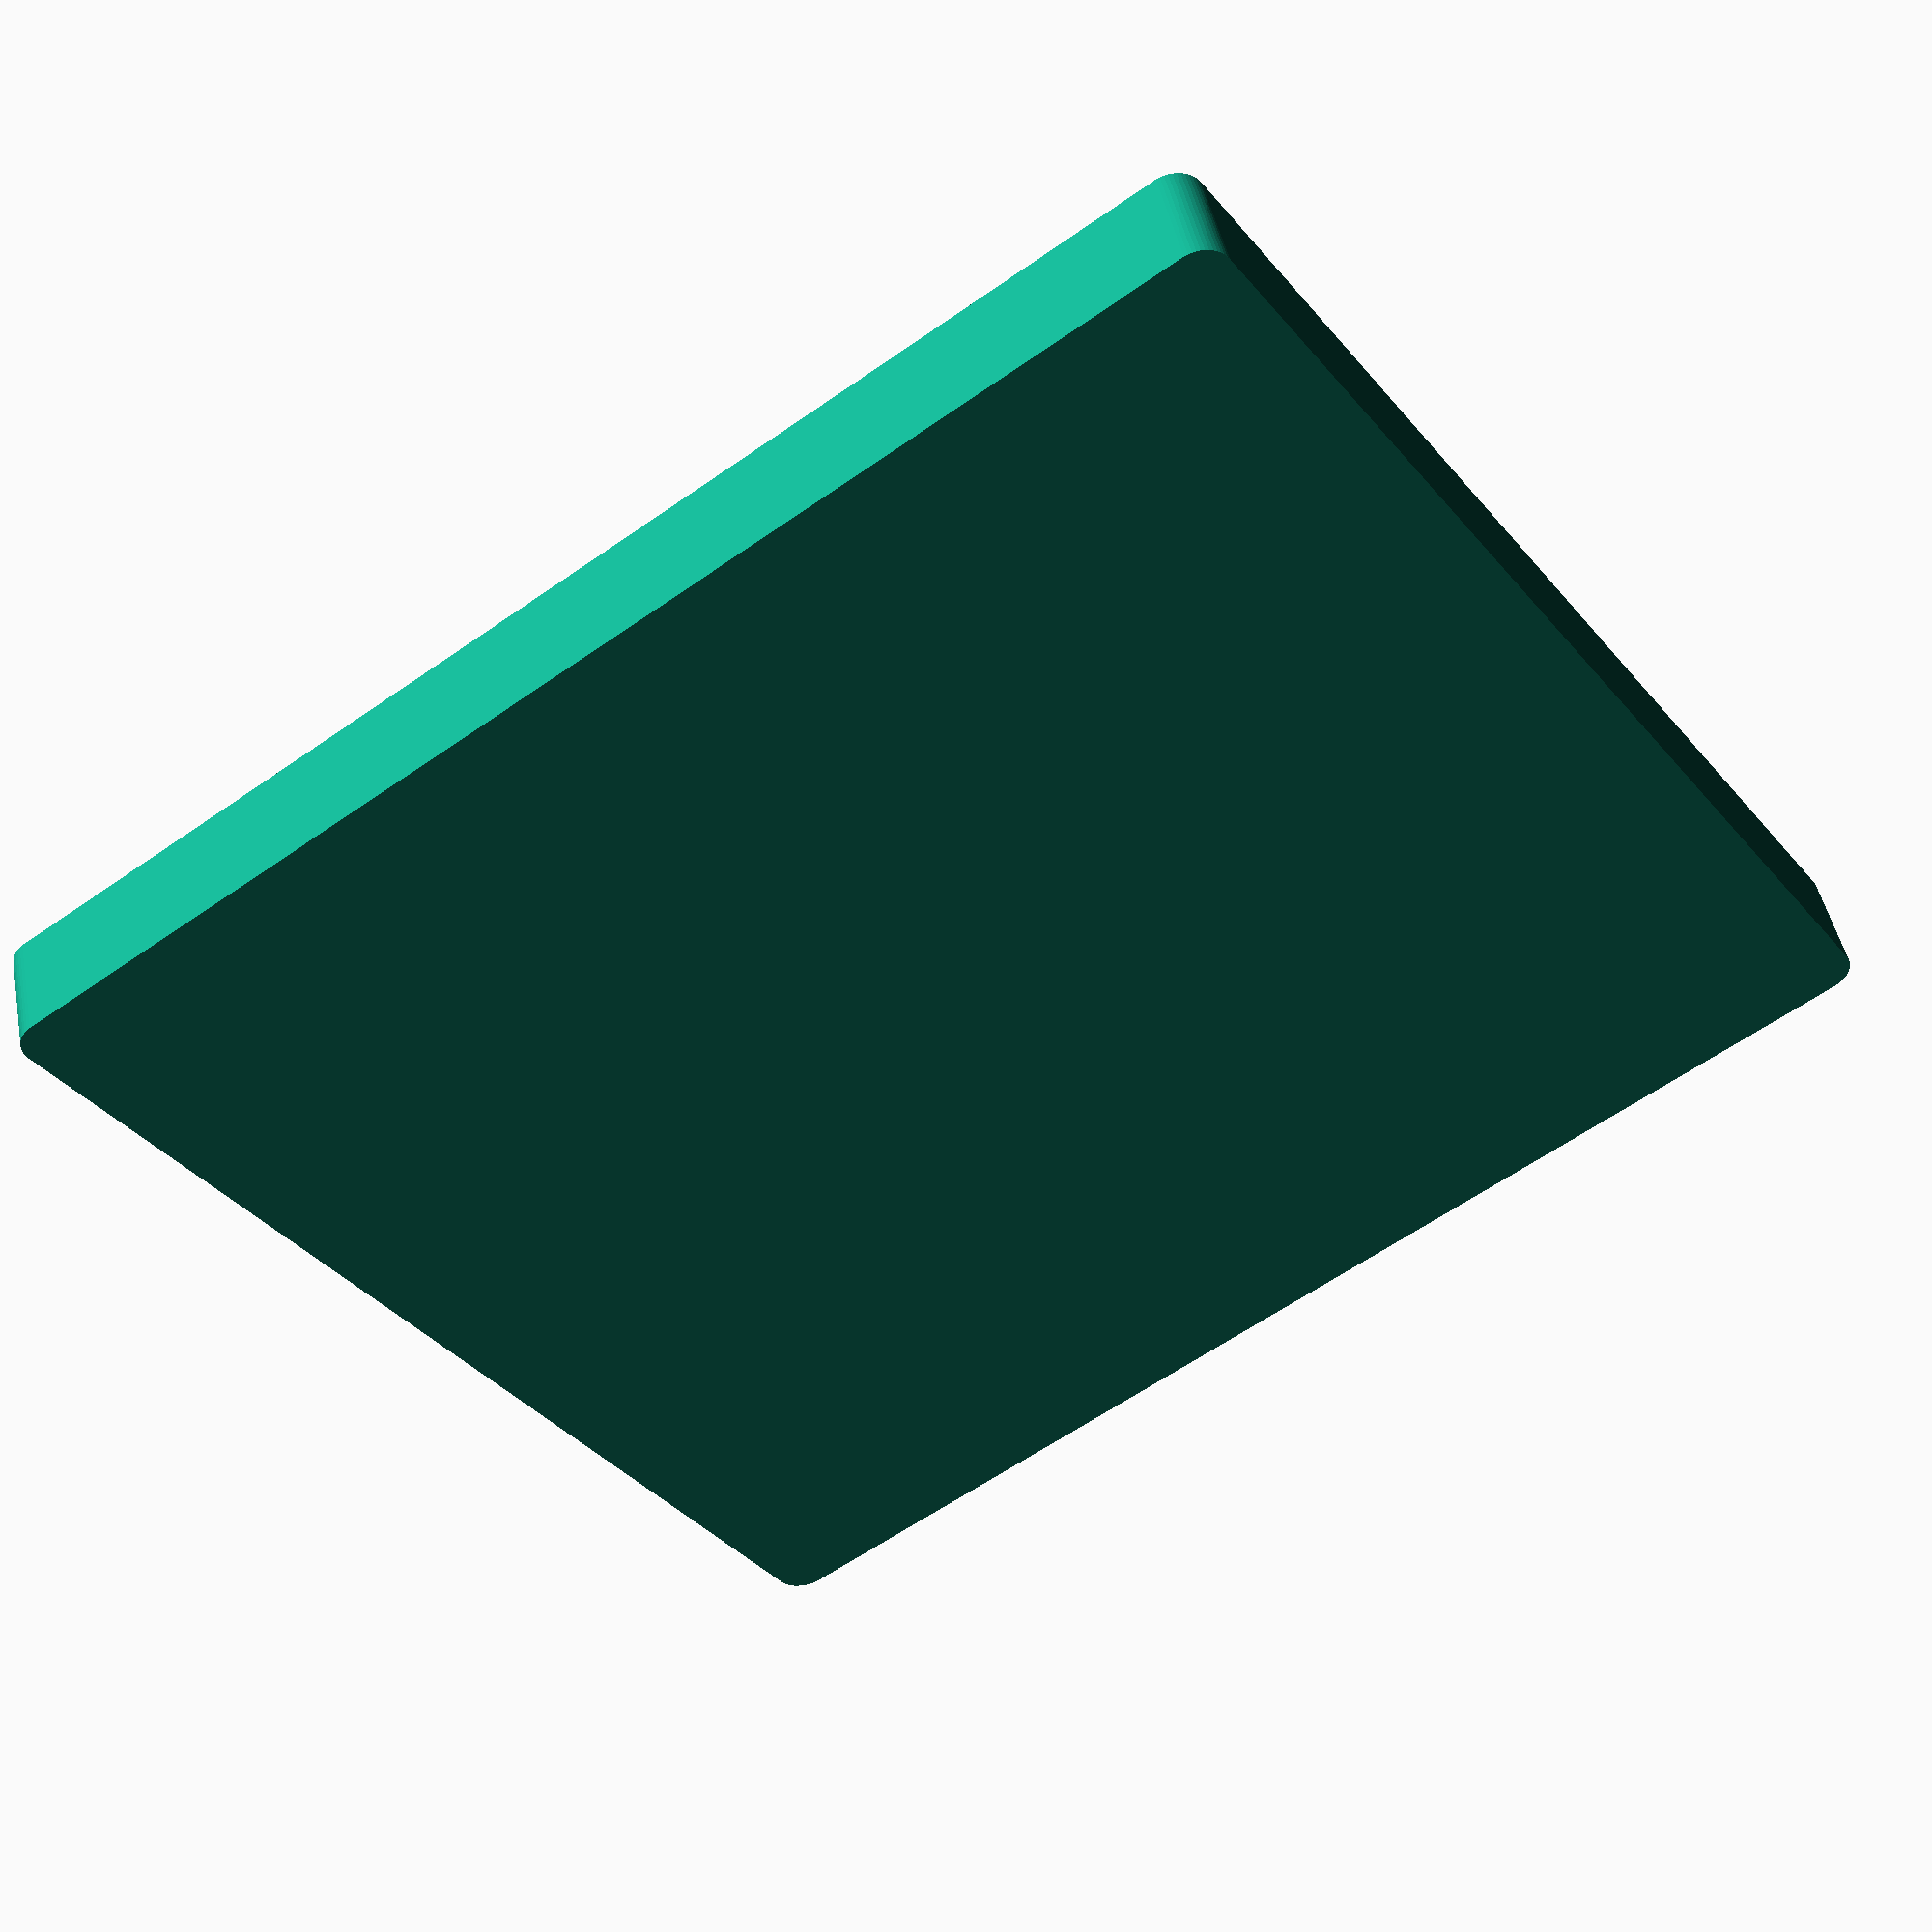
<openscad>
$fn = 50;


difference() {
	union() {
		hull() {
			translate(v = [-107.5000000000, 100.0000000000, 0]) {
				cylinder(h = 18, r = 5);
			}
			translate(v = [107.5000000000, 100.0000000000, 0]) {
				cylinder(h = 18, r = 5);
			}
			translate(v = [-107.5000000000, -100.0000000000, 0]) {
				cylinder(h = 18, r = 5);
			}
			translate(v = [107.5000000000, -100.0000000000, 0]) {
				cylinder(h = 18, r = 5);
			}
		}
	}
	union() {
		translate(v = [0, 0, 2]) {
			hull() {
				translate(v = [-107.5000000000, 100.0000000000, 0]) {
					cylinder(h = 16, r = 4);
				}
				translate(v = [107.5000000000, 100.0000000000, 0]) {
					cylinder(h = 16, r = 4);
				}
				translate(v = [-107.5000000000, -100.0000000000, 0]) {
					cylinder(h = 16, r = 4);
				}
				translate(v = [107.5000000000, -100.0000000000, 0]) {
					cylinder(h = 16, r = 4);
				}
			}
		}
	}
}
</openscad>
<views>
elev=313.6 azim=34.5 roll=168.9 proj=p view=solid
</views>
